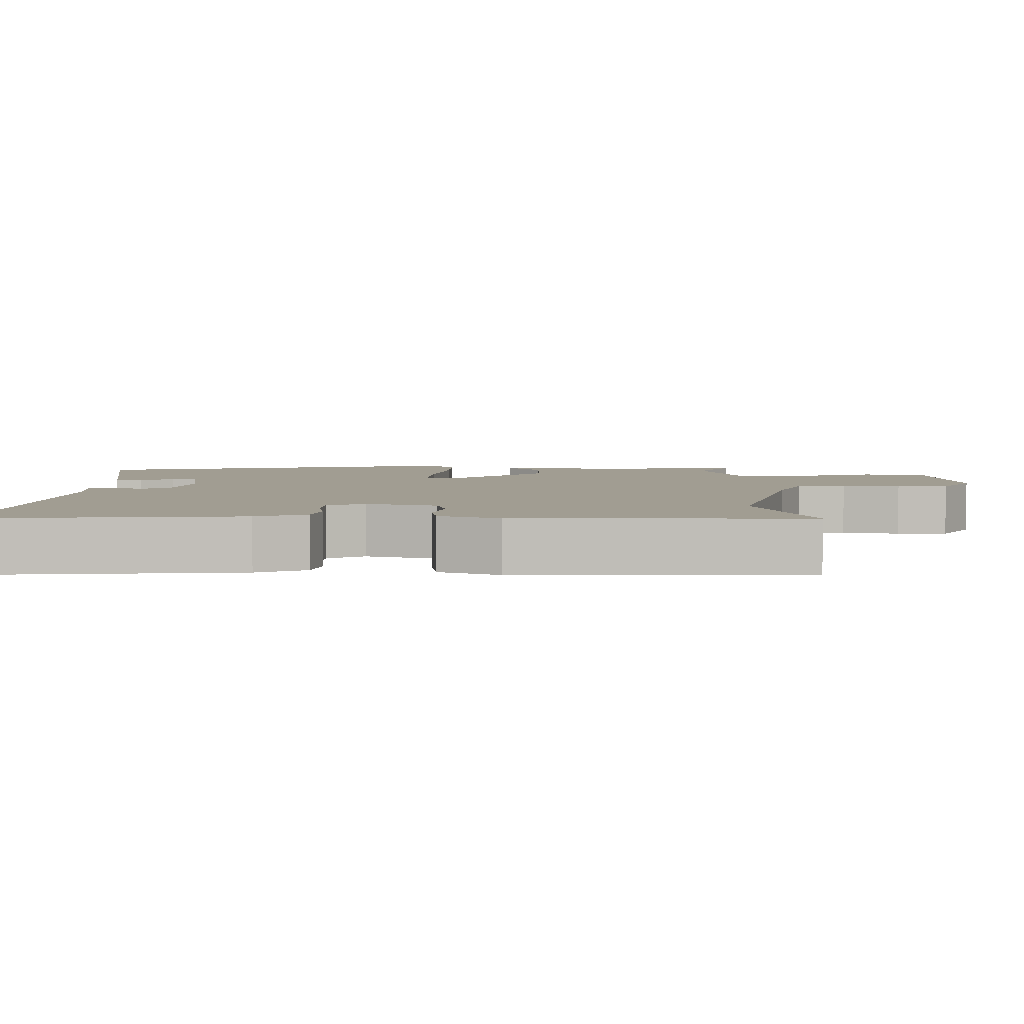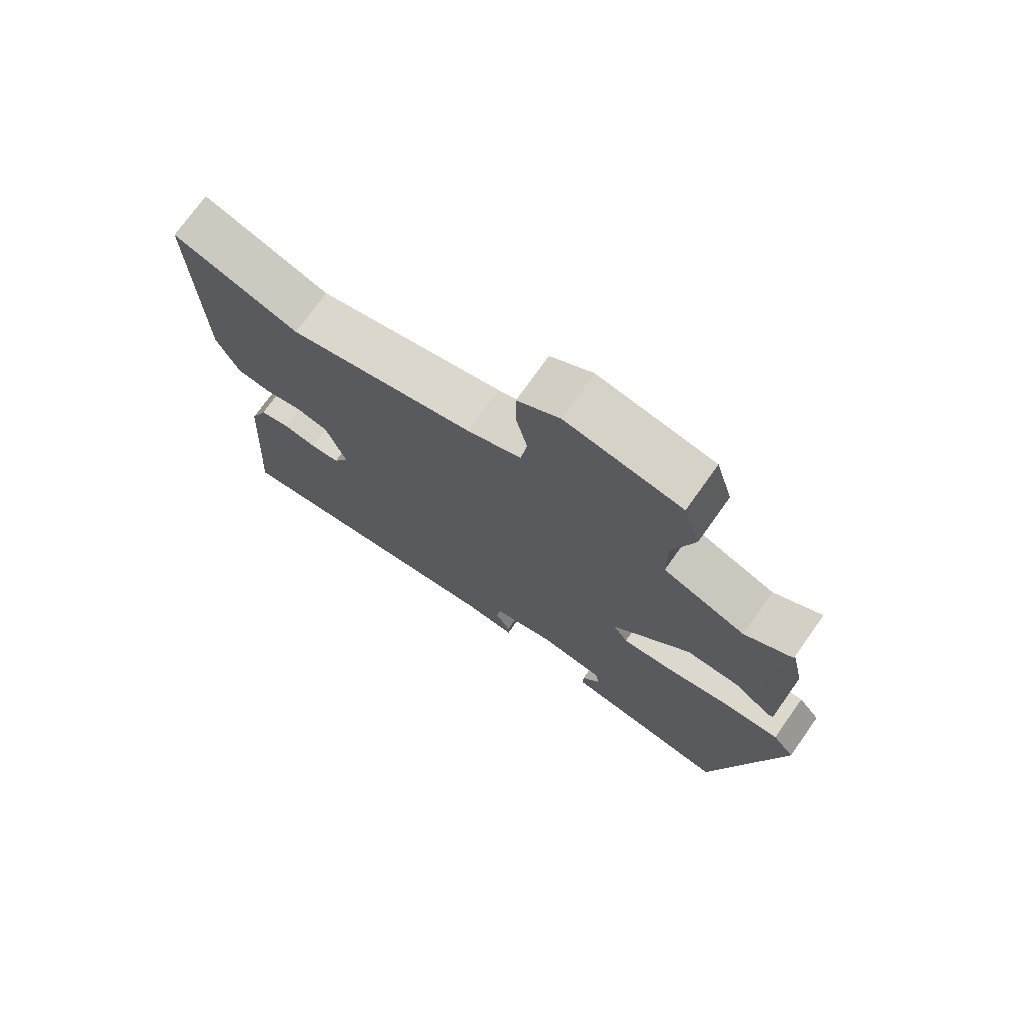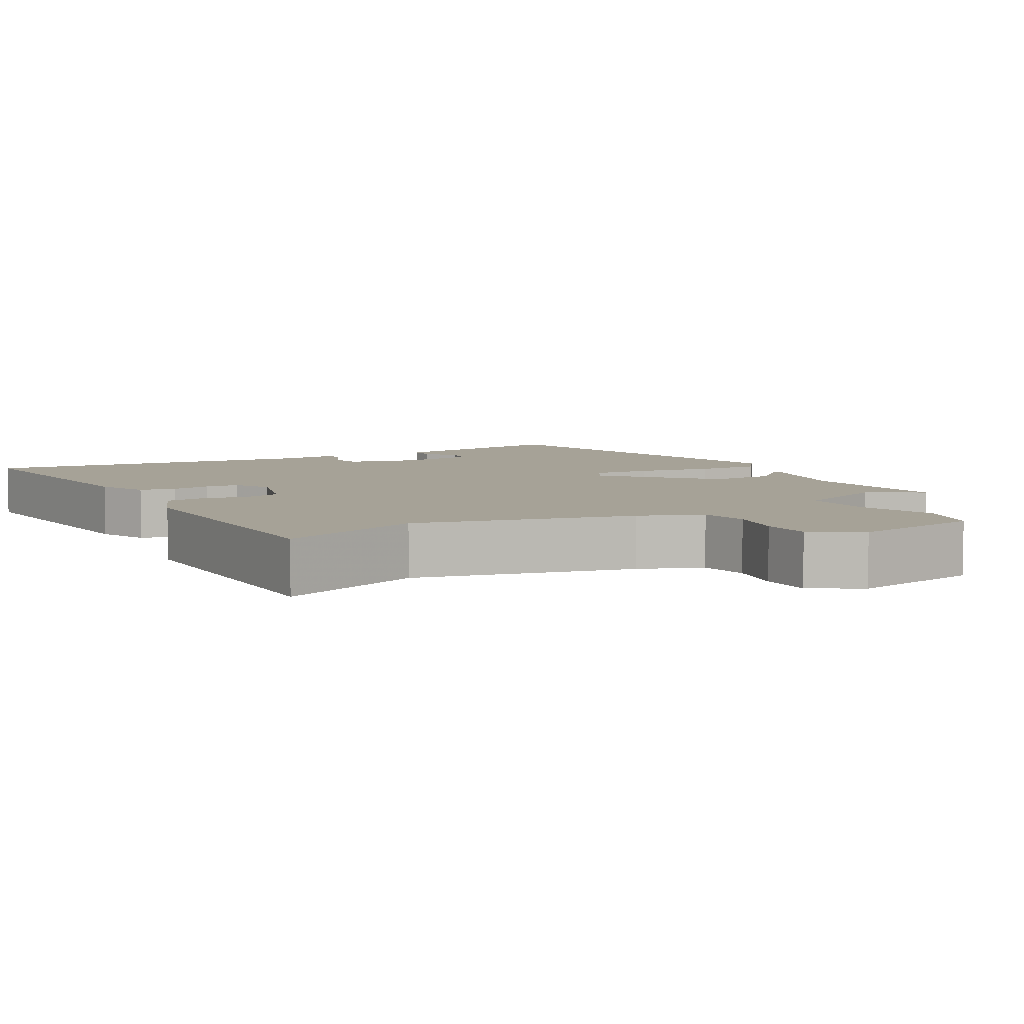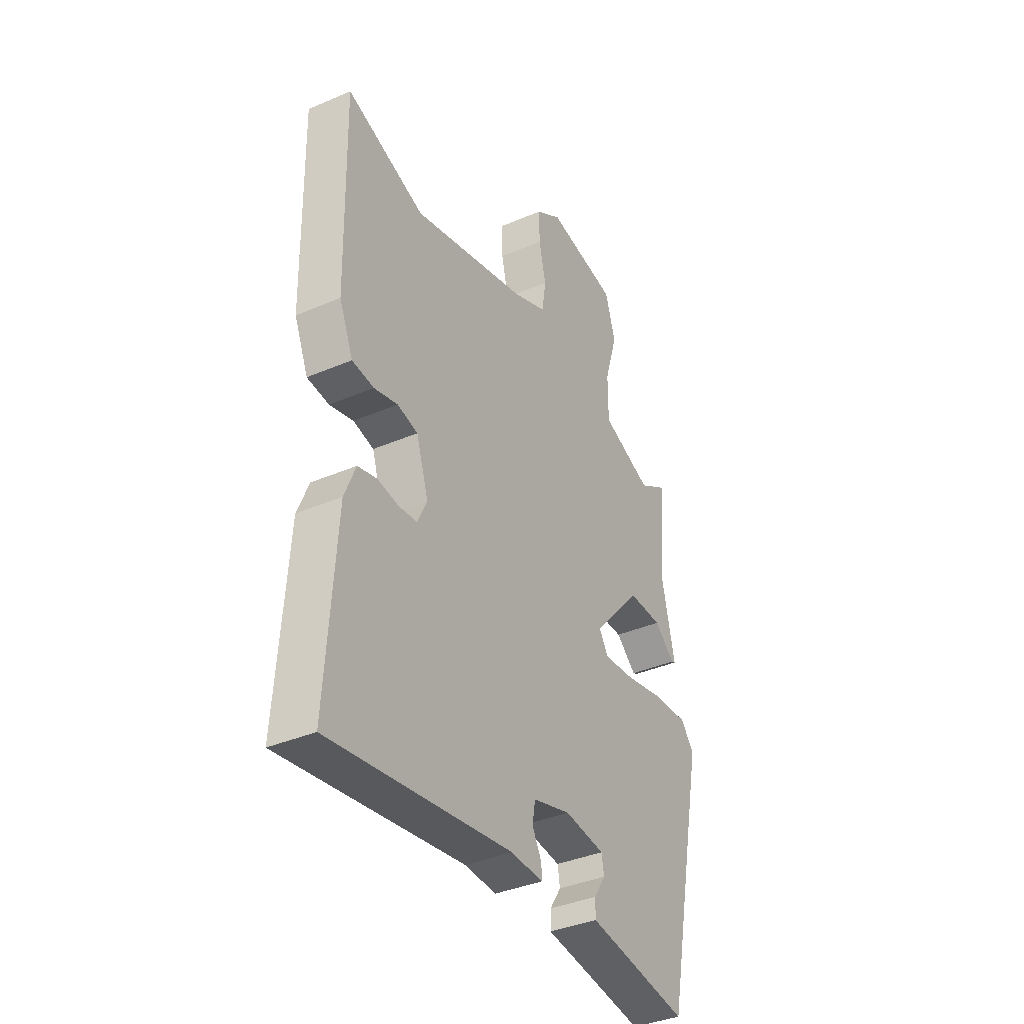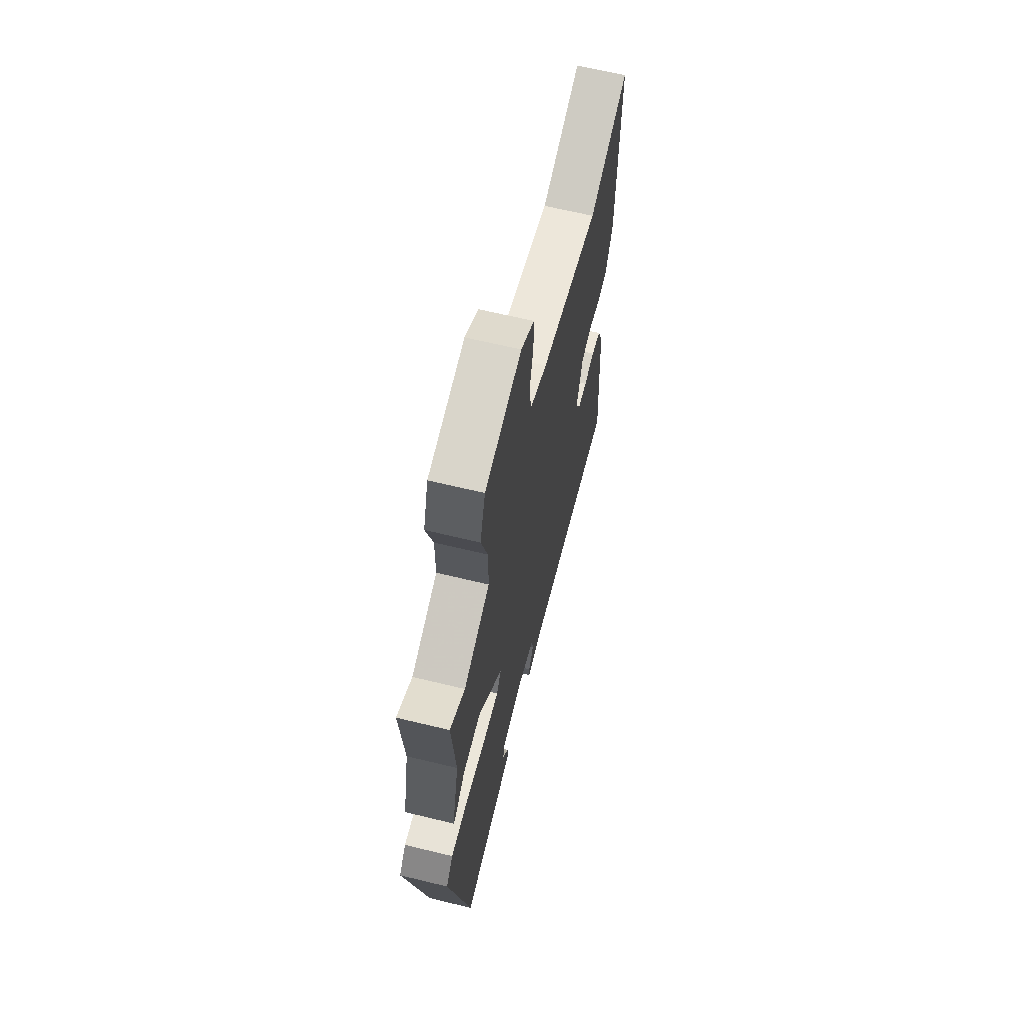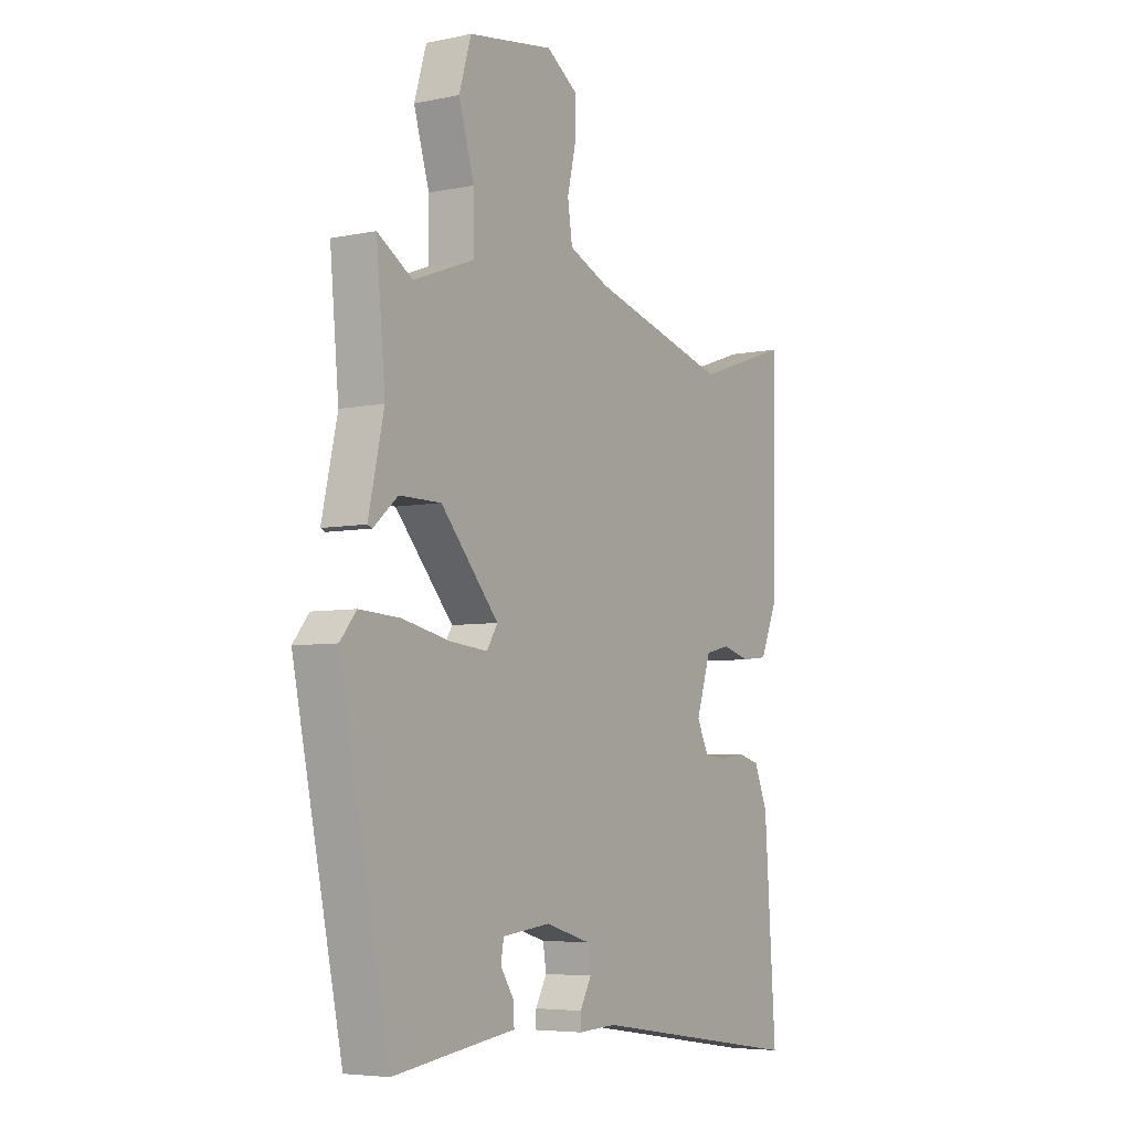
<metadata>
{"format":"obj","ext":"obj","renderer":"f3d","projection":"perspective","resolution":1024,"background":"white","views":[{"elev":4.6,"azim":-90.6,"up":"+Y"},{"elev":73.7,"azim":35.4,"up":"+Z"},{"elev":6.4,"azim":-31.3,"up":"+Y"},{"elev":-37.7,"azim":-61.2,"up":"+Z"},{"elev":65.2,"azim":103.7,"up":"+Z"},{"elev":-5.6,"azim":122.6,"up":"+Z"}]}
</metadata>
<code>
v 0.438 0.07 -0.502
v 0.266 0.07 -0.478
v 0.178 0.07 -0.466
v 0.179 0.07 -0.43
v 0.208 0.07 -0.385
v 0.202 0.07 -0.349
v 0.1 0.07 -0.337
v 0.004 0.07 -0.365
v -0.003 0.07 -0.409
v 0.021 0.07 -0.453
v 0.021 0.07 -0.481
v -0.06 0.07 -0.477
v -0.52 0.07 -0.547
v -0.496 0.07 -0.191
v -0.468 0.07 -0.122
v -0.42 0.07 -0.109
v -0.366 0.07 -0.117
v -0.32 0.07 -0.112
v -0.295 0.07 -0.061
v -0.326 0.07 0.035
v -0.378 0.07 0.047
v -0.438 0.07 0.031
v -0.493 0.07 0.037
v -0.528 0.07 0.119
v -0.536 0.07 0.512
v -0.337 0.07 0.444
v -0.043 0.07 0.524
v 0.042 0.07 0.561
v 0.052 0.07 0.628
v 0.034 0.07 0.706
v 0.034 0.07 0.776
v 0.1 0.07 0.82
v 0.281 0.07 0.791
v 0.307 0.07 0.705
v 0.274 0.07 0.596
v 0.274 0.07 0.5
v 0.403 0.07 0.451
v 0.477 0.07 0.497
v 0.458 0.07 0.291
v 0.491 0.07 0.143
v 0.481 0.07 0.139
v 0.429 0.07 0.184
v 0.341 0.07 0.184
v 0.218 0.07 0.044
v 0.241 0.07 0.007
v 0.321 0.07 0.015
v 0.423 0.07 0.037
v 0.509 0.07 0.042
v 0.543 0.07 0
v 0.438 0 -0.502
v 0.266 0 -0.478
v 0.178 0 -0.466
v 0.179 0 -0.43
v 0.208 0 -0.385
v 0.202 0 -0.349
v 0.1 0 -0.337
v 0.004 0 -0.365
v -0.003 0 -0.409
v 0.021 0 -0.453
v 0.021 0 -0.481
v -0.06 0 -0.477
v -0.52 0 -0.547
v -0.496 0 -0.191
v -0.468 0 -0.122
v -0.42 0 -0.109
v -0.366 0 -0.117
v -0.32 0 -0.112
v -0.295 0 -0.061
v -0.326 0 0.035
v -0.378 0 0.047
v -0.438 0 0.031
v -0.493 0 0.037
v -0.528 0 0.119
v -0.536 0 0.512
v -0.337 0 0.444
v -0.043 0 0.524
v 0.042 0 0.561
v 0.052 0 0.628
v 0.034 0 0.706
v 0.034 0 0.776
v 0.1 0 0.82
v 0.281 0 0.791
v 0.307 0 0.705
v 0.274 0 0.596
v 0.274 0 0.5
v 0.403 0 0.451
v 0.477 0 0.497
v 0.458 0 0.291
v 0.491 0 0.143
v 0.481 0 0.139
v 0.429 0 0.184
v 0.341 0 0.184
v 0.218 0 0.044
v 0.241 0 0.007
v 0.321 0 0.015
v 0.423 0 0.037
v 0.509 0 0.042
v 0.543 0 0
f 46 47 48 49
f 45 46 49 1
f 44 45 1 2
f 39 40 41 42
f 37 38 39 42
f 36 37 42 43
f 32 33 34 35
f 32 35 36
f 29 30 31 32
f 28 29 32 36
f 27 28 36 43
f 23 24 25 26
f 21 22 23 26
f 20 21 26 27
f 19 20 27 43
f 14 15 16 17
f 12 13 14 17
f 12 17 18
f 9 10 11 12
f 8 9 12 18
f 7 8 18 19
f 2 3 4 5
f 44 2 5 6
f 19 43 44
f 6 7 19 44
f 98 97 96 95
f 50 98 95 94
f 51 50 94 93
f 91 90 89 88
f 91 88 87 86
f 92 91 86 85
f 84 83 82 81
f 85 84 81
f 81 80 79 78
f 85 81 78 77
f 92 85 77 76
f 75 74 73 72
f 75 72 71 70
f 76 75 70 69
f 92 76 69 68
f 66 65 64 63
f 66 63 62 61
f 67 66 61
f 61 60 59 58
f 67 61 58 57
f 68 67 57 56
f 54 53 52 51
f 55 54 51 93
f 93 92 68
f 93 68 56 55
f 1 50 51 2
f 2 51 52 3
f 3 52 53 4
f 4 53 54 5
f 5 54 55 6
f 6 55 56 7
f 7 56 57 8
f 8 57 58 9
f 9 58 59 10
f 10 59 60 11
f 11 60 61 12
f 12 61 62 13
f 13 62 63 14
f 14 63 64 15
f 15 64 65 16
f 16 65 66 17
f 17 66 67 18
f 18 67 68 19
f 19 68 69 20
f 20 69 70 21
f 21 70 71 22
f 22 71 72 23
f 23 72 73 24
f 24 73 74 25
f 25 74 75 26
f 26 75 76 27
f 27 76 77 28
f 28 77 78 29
f 29 78 79 30
f 30 79 80 31
f 31 80 81 32
f 32 81 82 33
f 33 82 83 34
f 34 83 84 35
f 35 84 85 36
f 36 85 86 37
f 37 86 87 38
f 38 87 88 39
f 39 88 89 40
f 40 89 90 41
f 41 90 91 42
f 42 91 92 43
f 43 92 93 44
f 44 93 94 45
f 45 94 95 46
f 46 95 96 47
f 47 96 97 48
f 48 97 98 49
f 49 98 50 1

</code>
